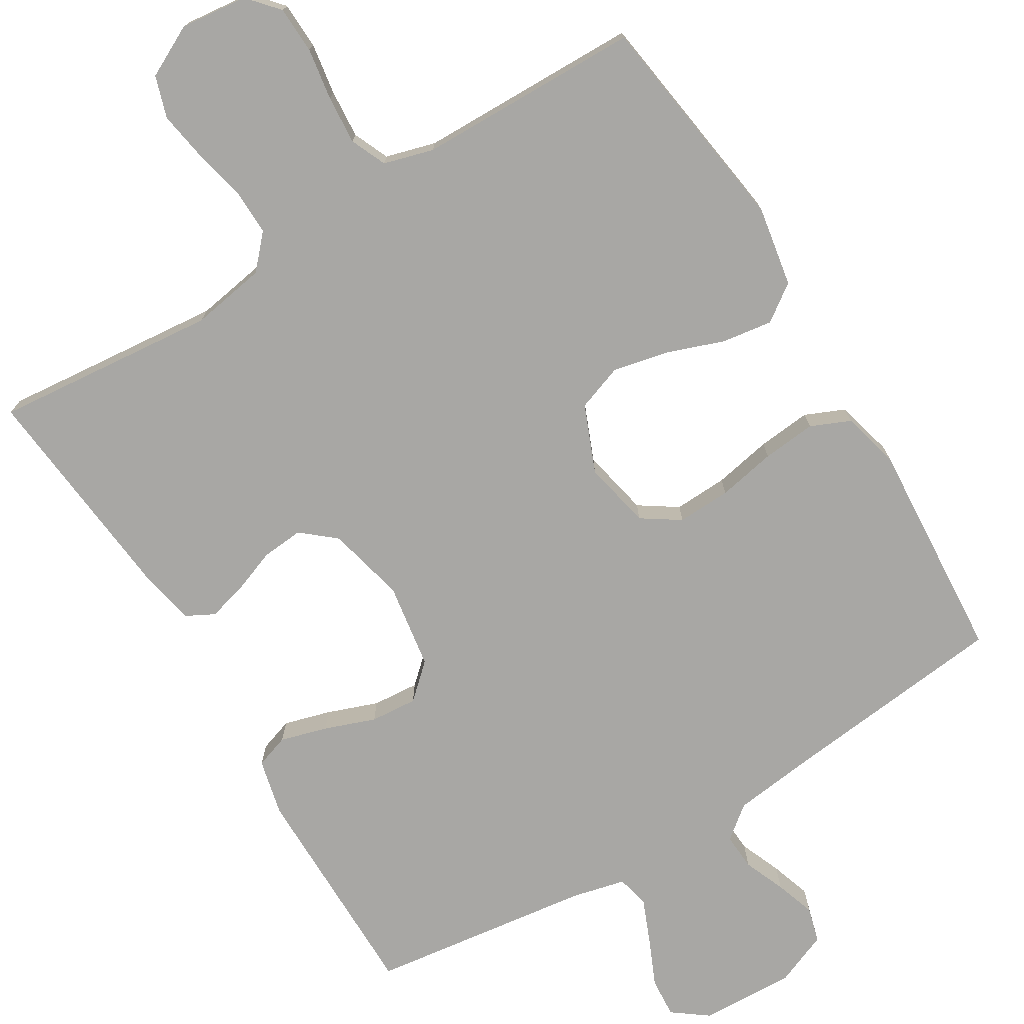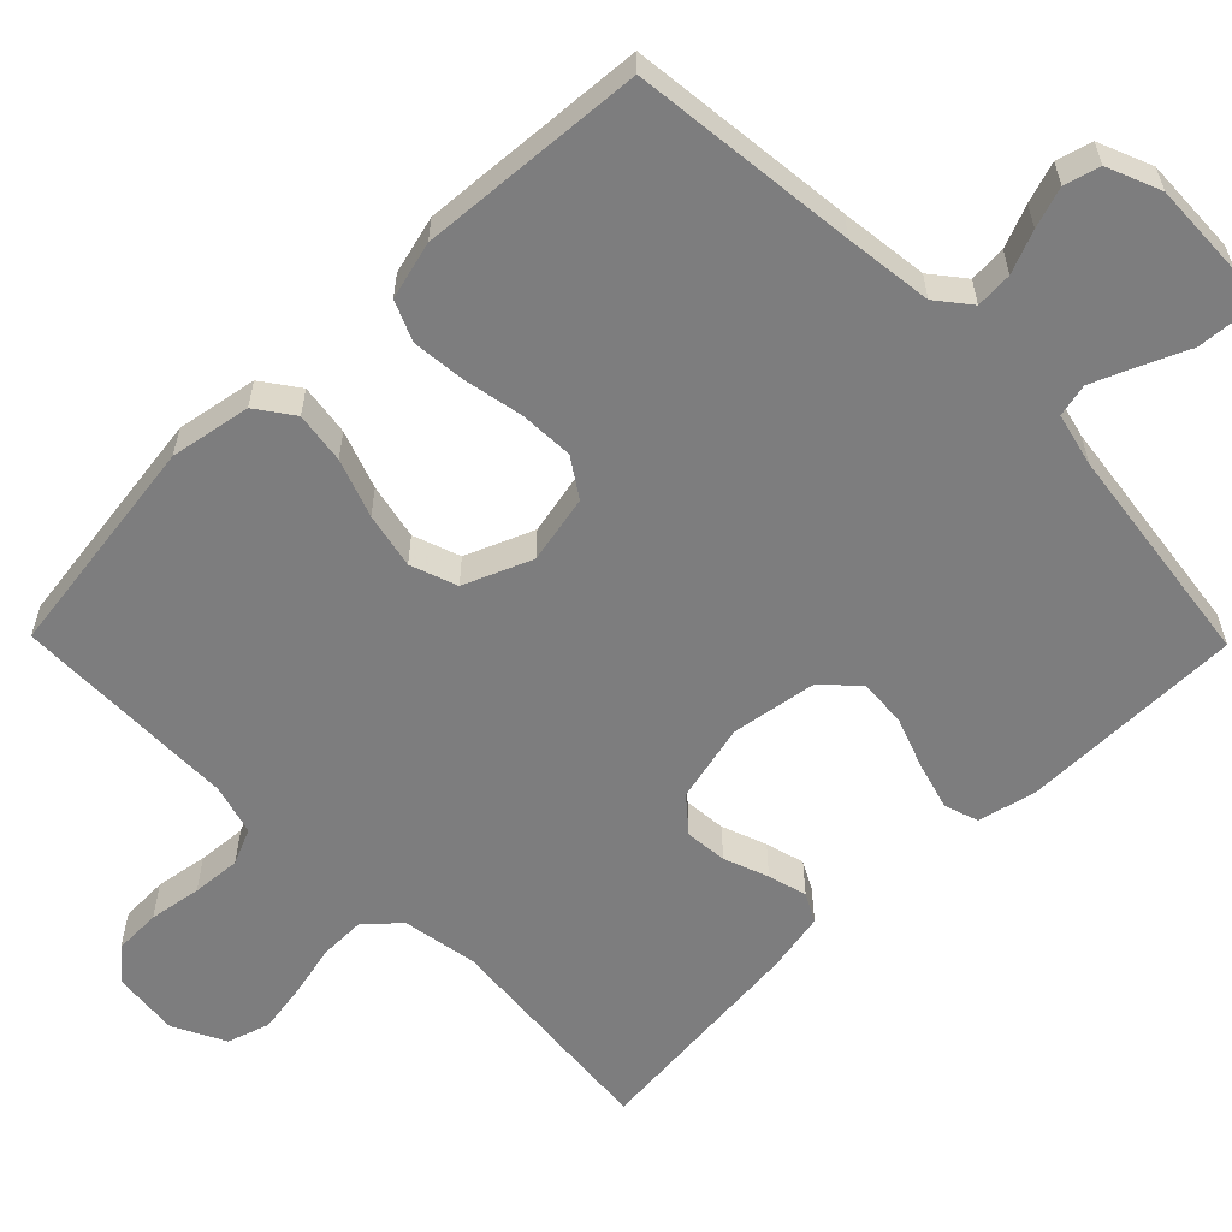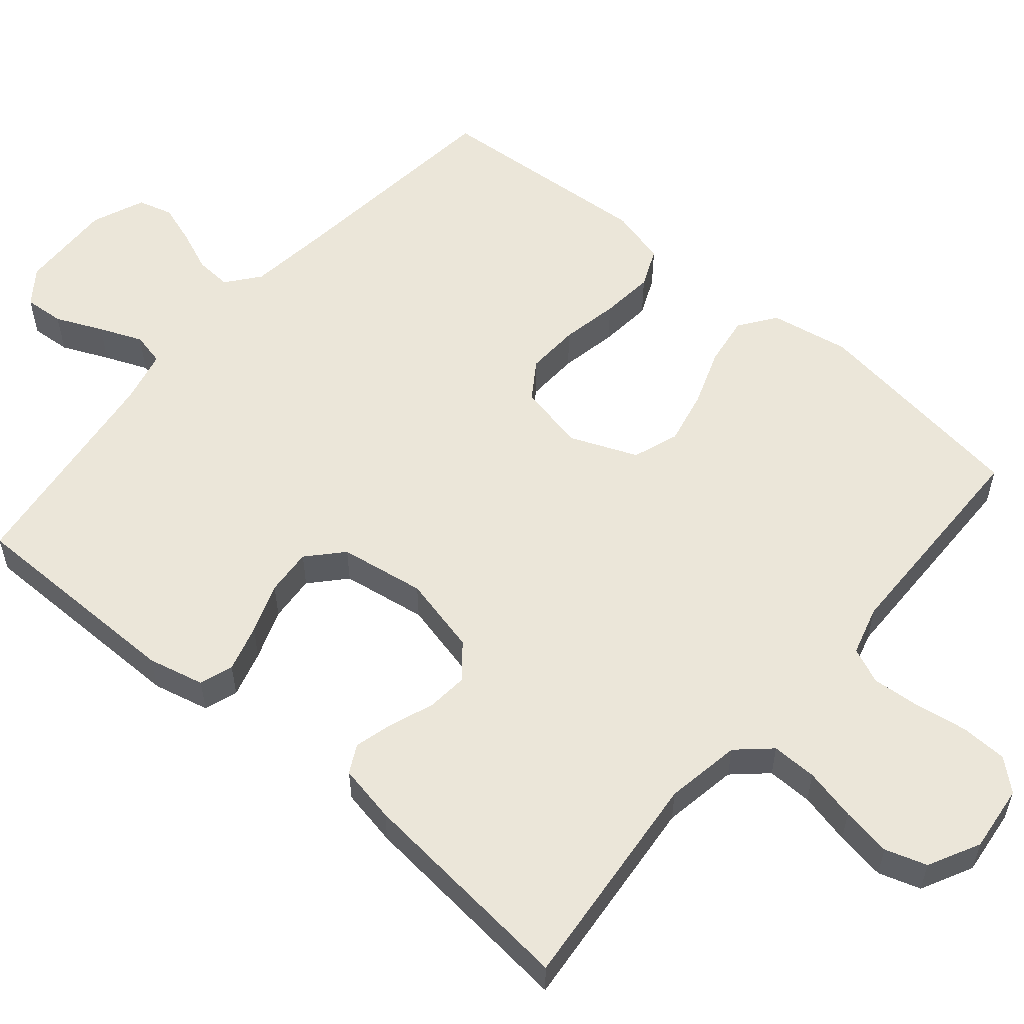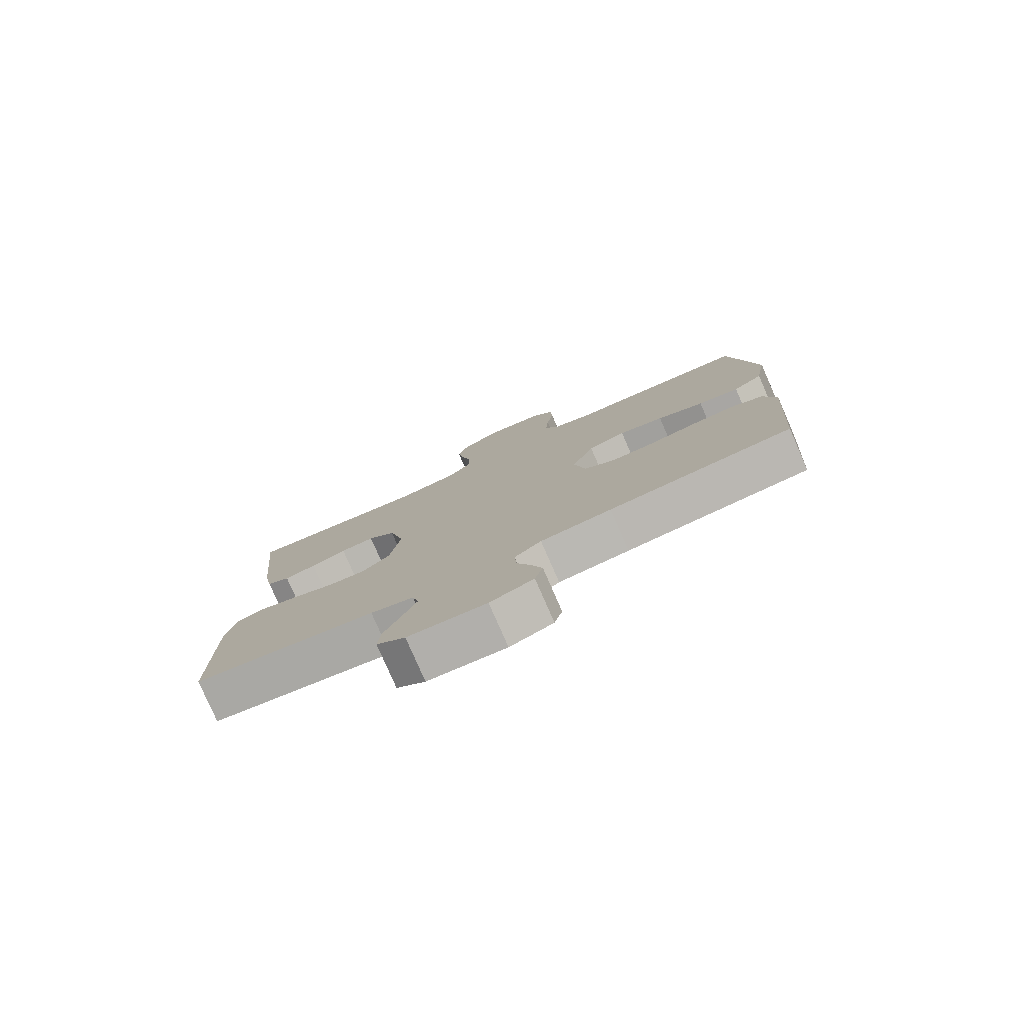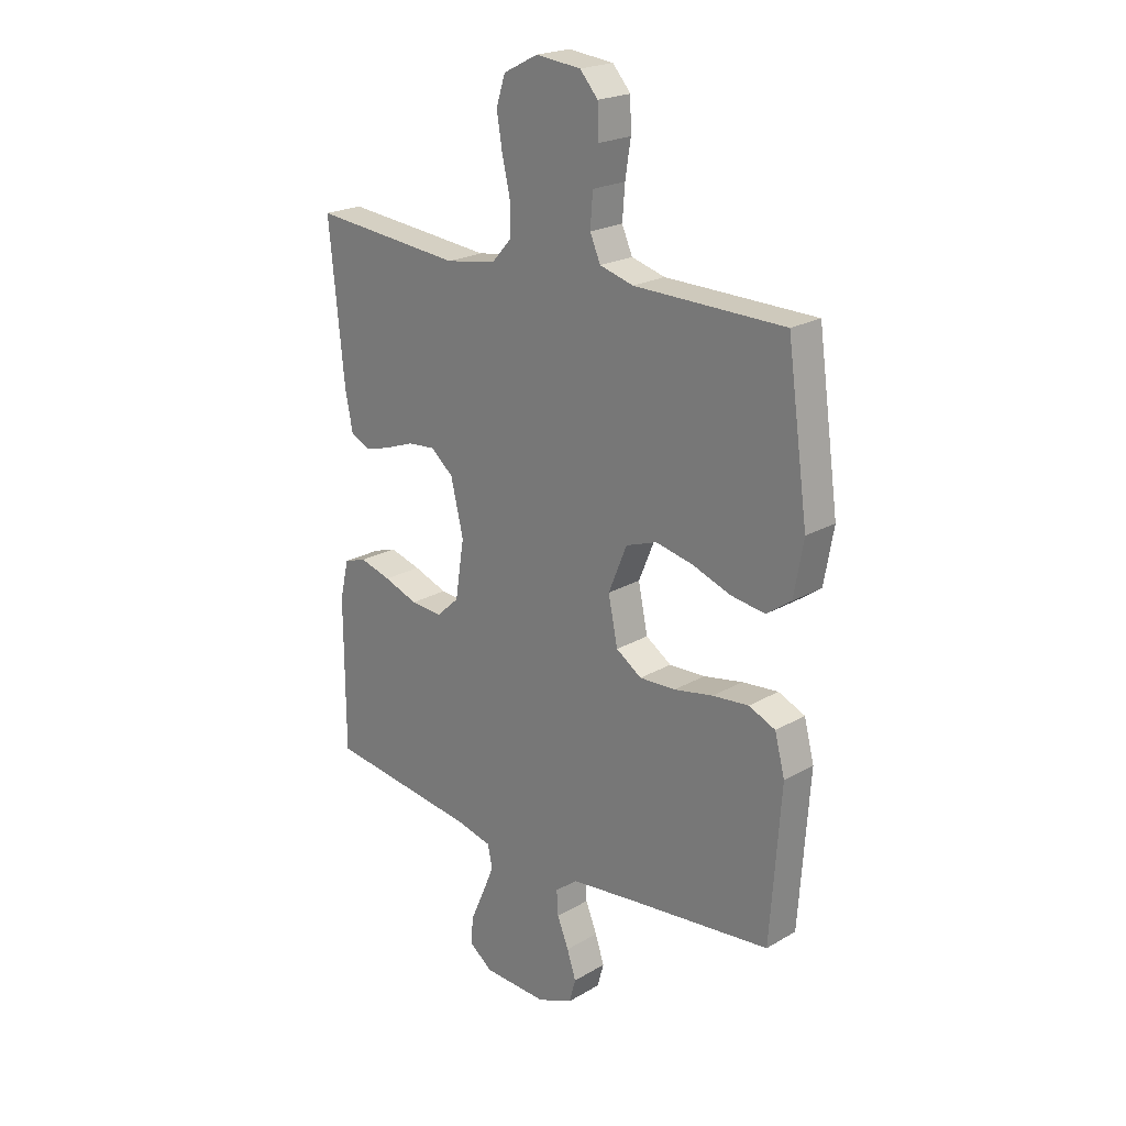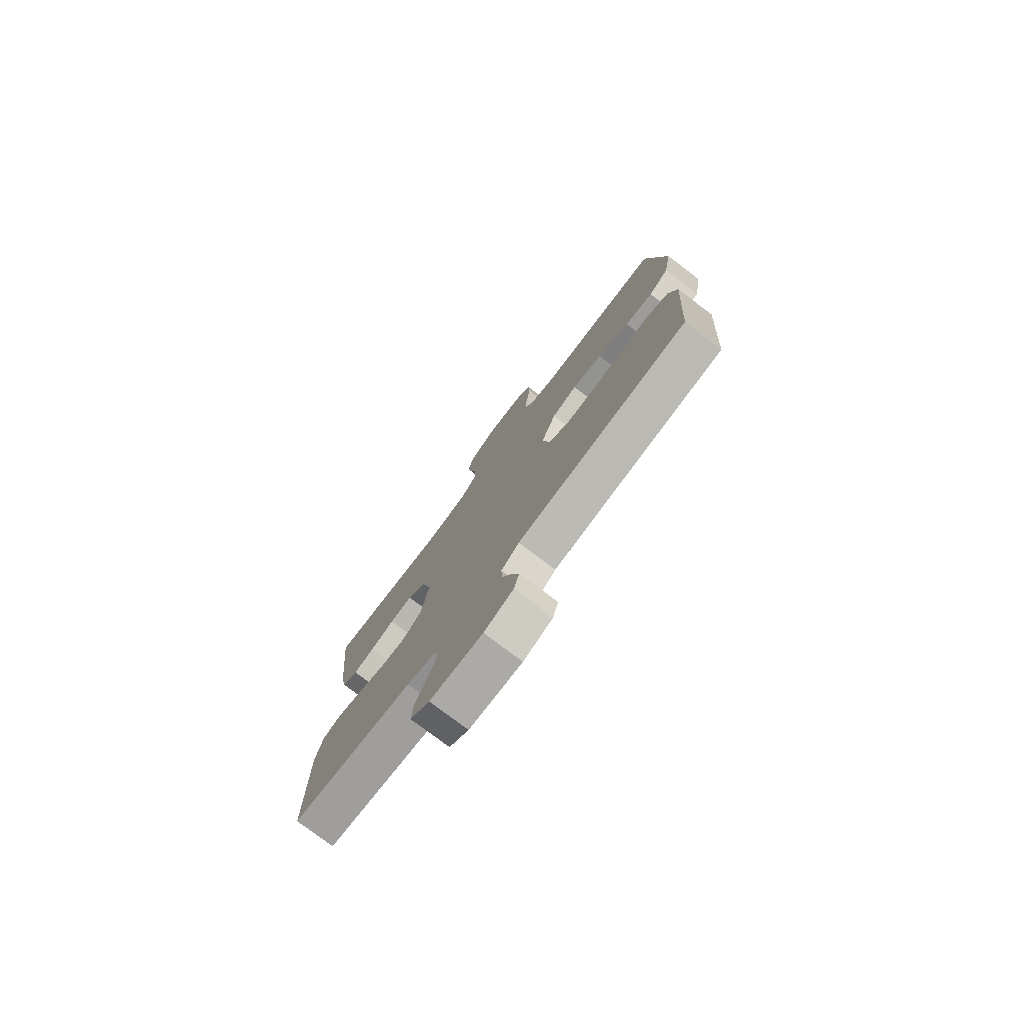
<metadata>
{"format":"obj","ext":"obj","renderer":"f3d","projection":"perspective","resolution":1024,"background":"white","views":[{"elev":-74.6,"azim":31.3,"up":"+Y"},{"elev":-59.2,"azim":134.5,"up":"+Y"},{"elev":56.2,"azim":-49.7,"up":"+Y"},{"elev":-79.4,"azim":23.6,"up":"+Z"},{"elev":21.7,"azim":44.5,"up":"+Z"},{"elev":-77.7,"azim":52.9,"up":"+Z"}]}
</metadata>
<code>
v -0.5 0.07 -0.5
v -0.501 0.07 -0.2
v -0.483 0.07 -0.124
v -0.438 0.07 -0.109
v -0.375 0.07 -0.127
v -0.307 0.07 -0.152
v -0.244 0.07 -0.157
v -0.198 0.07 -0.115
v -0.18 0.07 0
v -0.205 0.07 0.105
v -0.25 0.07 0.143
v -0.306 0.07 0.138
v -0.365 0.07 0.116
v -0.417 0.07 0.102
v -0.455 0.07 0.122
v -0.47 0.07 0.2
v -0.5 0.07 0.5
v -0.2 0.07 0.471
v -0.099 0.07 0.488
v -0.059 0.07 0.532
v -0.06 0.07 0.593
v -0.076 0.07 0.663
v -0.087 0.07 0.73
v -0.069 0.07 0.786
v 0 0.07 0.821
v 0.09 0.07 0.811
v 0.126 0.07 0.77
v 0.128 0.07 0.707
v 0.117 0.07 0.637
v 0.112 0.07 0.572
v 0.133 0.07 0.524
v 0.2 0.07 0.505
v 0.5 0.07 0.5
v 0.542 0.07 0.2
v 0.523 0.07 0.093
v 0.474 0.07 0.058
v 0.406 0.07 0.068
v 0.329 0.07 0.096
v 0.255 0.07 0.112
v 0.193 0.07 0.09
v 0.156 0.07 0
v 0.175 0.07 -0.091
v 0.226 0.07 -0.125
v 0.298 0.07 -0.122
v 0.376 0.07 -0.107
v 0.448 0.07 -0.1
v 0.501 0.07 -0.123
v 0.521 0.07 -0.2
v 0.5 0.07 -0.5
v 0.2 0.07 -0.532
v 0.084 0.07 -0.546
v 0.04 0.07 -0.581
v 0.043 0.07 -0.63
v 0.066 0.07 -0.686
v 0.084 0.07 -0.74
v 0.071 0.07 -0.787
v 0 0.07 -0.816
v -0.128 0.07 -0.811
v -0.175 0.07 -0.776
v -0.171 0.07 -0.722
v -0.143 0.07 -0.659
v -0.119 0.07 -0.601
v -0.129 0.07 -0.557
v -0.2 0.07 -0.54
v -0.5 0 -0.5
v -0.501 0 -0.2
v -0.483 0 -0.124
v -0.438 0 -0.109
v -0.375 0 -0.127
v -0.307 0 -0.152
v -0.244 0 -0.157
v -0.198 0 -0.115
v -0.18 0 0
v -0.205 0 0.105
v -0.25 0 0.143
v -0.306 0 0.138
v -0.365 0 0.116
v -0.417 0 0.102
v -0.455 0 0.122
v -0.47 0 0.2
v -0.5 0 0.5
v -0.2 0 0.471
v -0.099 0 0.488
v -0.059 0 0.532
v -0.06 0 0.593
v -0.076 0 0.663
v -0.087 0 0.73
v -0.069 0 0.786
v 0 0 0.821
v 0.09 0 0.811
v 0.126 0 0.77
v 0.128 0 0.707
v 0.117 0 0.637
v 0.112 0 0.572
v 0.133 0 0.524
v 0.2 0 0.505
v 0.5 0 0.5
v 0.542 0 0.2
v 0.523 0 0.093
v 0.474 0 0.058
v 0.406 0 0.068
v 0.329 0 0.096
v 0.255 0 0.112
v 0.193 0 0.09
v 0.156 0 0
v 0.175 0 -0.091
v 0.226 0 -0.125
v 0.298 0 -0.122
v 0.376 0 -0.107
v 0.448 0 -0.1
v 0.501 0 -0.123
v 0.521 0 -0.2
v 0.5 0 -0.5
v 0.2 0 -0.532
v 0.084 0 -0.546
v 0.04 0 -0.581
v 0.043 0 -0.63
v 0.066 0 -0.686
v 0.084 0 -0.74
v 0.071 0 -0.787
v 0 0 -0.816
v -0.128 0 -0.811
v -0.175 0 -0.776
v -0.171 0 -0.722
v -0.143 0 -0.659
v -0.119 0 -0.601
v -0.129 0 -0.557
v -0.2 0 -0.54
f 59 60 61
f 58 59 61
f 57 58 61
f 56 57 61
f 55 56 61
f 54 55 61
f 53 54 61
f 52 53 61 62
f 51 52 62 63
f 48 49 50
f 47 48 50
f 46 47 50
f 45 46 50
f 44 45 50
f 51 63 64
f 50 51 64
f 44 50 64
f 43 44 64
f 36 37 38
f 35 36 38
f 34 35 38
f 33 34 38
f 32 33 38
f 31 32 38 39
f 30 31 39 40
f 27 28 29
f 26 27 29
f 25 26 29
f 24 25 29
f 23 24 29
f 22 23 29
f 21 22 29
f 20 21 29 30
f 30 40 41
f 20 30 41
f 19 20 41
f 16 17 18
f 15 16 18
f 14 15 18
f 13 14 18
f 12 13 18
f 11 12 18 19
f 4 5 6
f 3 4 6
f 2 3 6
f 1 2 6
f 64 1 6
f 64 6 7
f 64 7 8
f 43 64 8
f 42 43 8
f 19 41 42
f 11 19 42
f 10 11 42
f 9 10 42
f 8 9 42
f 125 124 123
f 125 123 122
f 125 122 121
f 125 121 120
f 125 120 119
f 125 119 118
f 125 118 117
f 126 125 117 116
f 127 126 116 115
f 114 113 112
f 114 112 111
f 114 111 110
f 114 110 109
f 114 109 108
f 128 127 115
f 128 115 114
f 128 114 108
f 128 108 107
f 102 101 100
f 102 100 99
f 102 99 98
f 102 98 97
f 102 97 96
f 103 102 96 95
f 104 103 95 94
f 93 92 91
f 93 91 90
f 93 90 89
f 93 89 88
f 93 88 87
f 93 87 86
f 93 86 85
f 94 93 85 84
f 105 104 94
f 105 94 84
f 105 84 83
f 82 81 80
f 82 80 79
f 82 79 78
f 82 78 77
f 82 77 76
f 83 82 76 75
f 70 69 68
f 70 68 67
f 70 67 66
f 70 66 65
f 70 65 128
f 71 70 128
f 72 71 128
f 72 128 107
f 72 107 106
f 106 105 83
f 106 83 75
f 106 75 74
f 106 74 73
f 106 73 72
f 1 65 66 2
f 2 66 67 3
f 3 67 68 4
f 4 68 69 5
f 5 69 70 6
f 6 70 71 7
f 7 71 72 8
f 8 72 73 9
f 9 73 74 10
f 10 74 75 11
f 11 75 76 12
f 12 76 77 13
f 13 77 78 14
f 14 78 79 15
f 15 79 80 16
f 16 80 81 17
f 17 81 82 18
f 18 82 83 19
f 19 83 84 20
f 20 84 85 21
f 21 85 86 22
f 22 86 87 23
f 23 87 88 24
f 24 88 89 25
f 25 89 90 26
f 26 90 91 27
f 27 91 92 28
f 28 92 93 29
f 29 93 94 30
f 30 94 95 31
f 31 95 96 32
f 32 96 97 33
f 33 97 98 34
f 34 98 99 35
f 35 99 100 36
f 36 100 101 37
f 37 101 102 38
f 38 102 103 39
f 39 103 104 40
f 40 104 105 41
f 41 105 106 42
f 42 106 107 43
f 43 107 108 44
f 44 108 109 45
f 45 109 110 46
f 46 110 111 47
f 47 111 112 48
f 48 112 113 49
f 49 113 114 50
f 50 114 115 51
f 51 115 116 52
f 52 116 117 53
f 53 117 118 54
f 54 118 119 55
f 55 119 120 56
f 56 120 121 57
f 57 121 122 58
f 58 122 123 59
f 59 123 124 60
f 60 124 125 61
f 61 125 126 62
f 62 126 127 63
f 63 127 128 64
f 64 128 65 1

</code>
